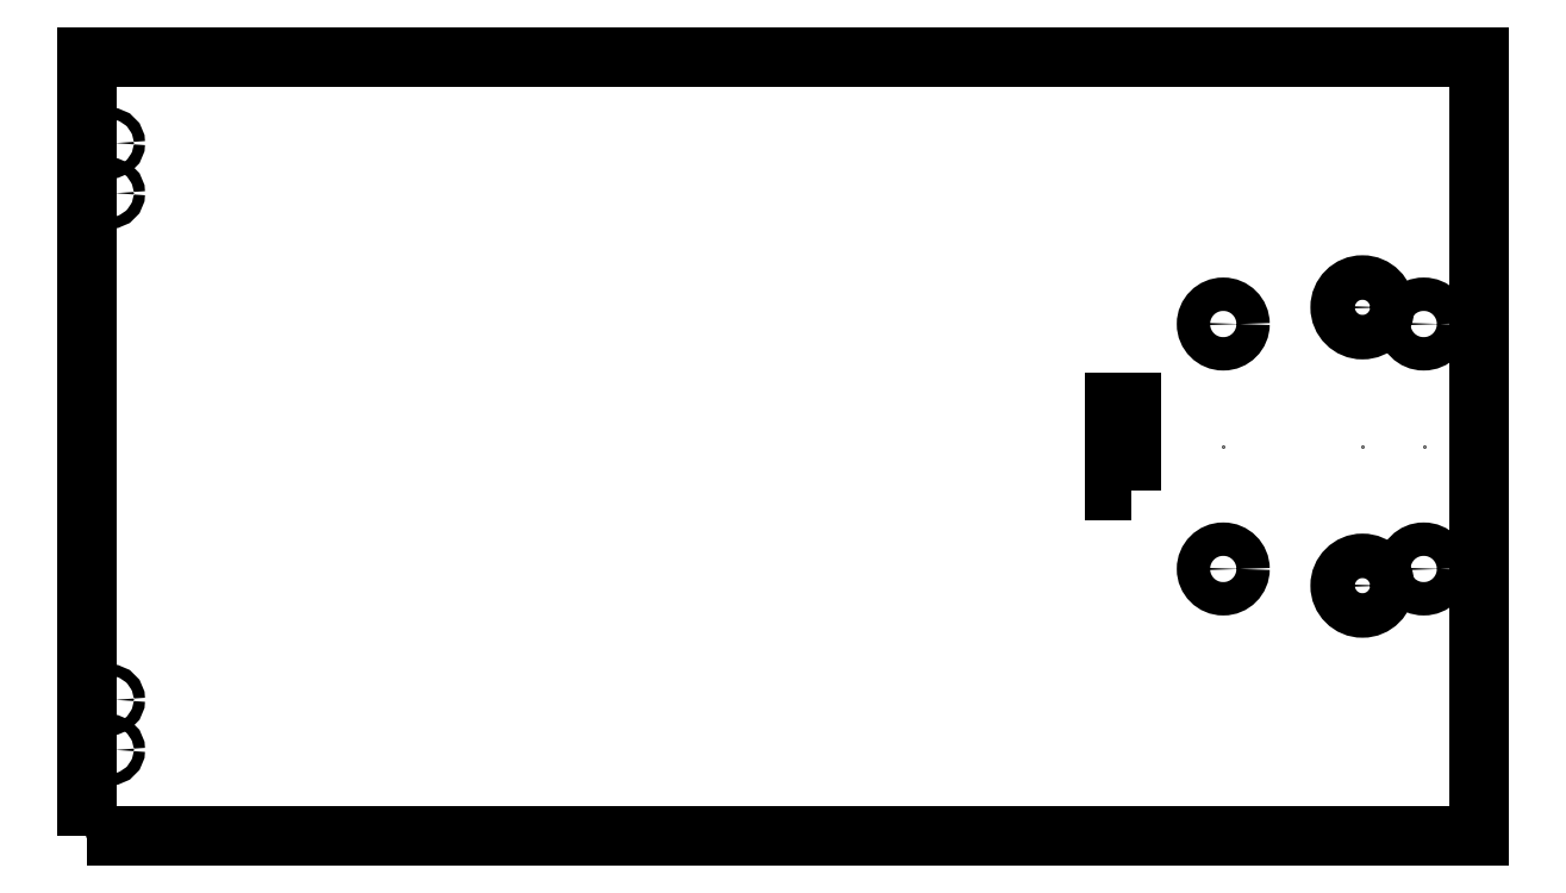
<metadata>
{"format":"dxf","ext":"dxf","renderer":"ezdxf+matplotlib","layout":"modelspace","background":"white","min_lineweight":24,"dpi":150}
</metadata>
<code>
0
SECTION
2
ENTITIES
0
POINT
8
0
10
0
20
0
30
0
0
POINT
8
0
10
93
20
35
30
0
0
POINT
8
0
10
102
20
35
30
0
0
POINT
8
0
10
120
20
35
30
0
0
POINT
8
0
10
114.5
20
35
30
0
0
POINT
8
0
10
2
20
60
30
0
0
LWPOLYLINE
8
0
90
4
70
1
43
0
10
0
20
0
10
125
20
0
10
125
20
70
10
0
20
70
0
LWPOLYLINE
8
0
90
4
70
1
43
0
10
93.75
20
31
10
92.25
20
31
10
92.25
20
39
10
93.75
20
39
0
CIRCLE
8
0
10
102
20
46
30
0
40
1.5
210
0
220
0
230
1
0
CIRCLE
8
0
10
120
20
46
30
0
40
1.5
210
0
220
0
230
1
0
CIRCLE
8
0
10
102
20
24
30
0
40
1.5
210
0
220
0
230
1
0
CIRCLE
8
0
10
120
20
24
30
0
40
1.5
210
0
220
0
230
1
0
CIRCLE
8
0
10
114.5
20
47.5
30
0
40
2
210
0
220
0
230
1
0
CIRCLE
8
0
10
114.5
20
22.5
30
0
40
2
210
0
220
0
230
1
0
CIRCLE
8
0
10
2
20
62.25
30
0
40
0.5
210
0
220
0
230
1
0
CIRCLE
8
0
10
2
20
57.75
30
0
40
0.5
210
0
220
0
230
1
0
CIRCLE
8
0
10
2
20
7.75
30
0
40
0.5
210
0
220
0
230
1
0
CIRCLE
8
0
10
2
20
12.25
30
0
40
0.5
210
0
220
0
230
1
0
ENDSEC
0
EOF

</code>
